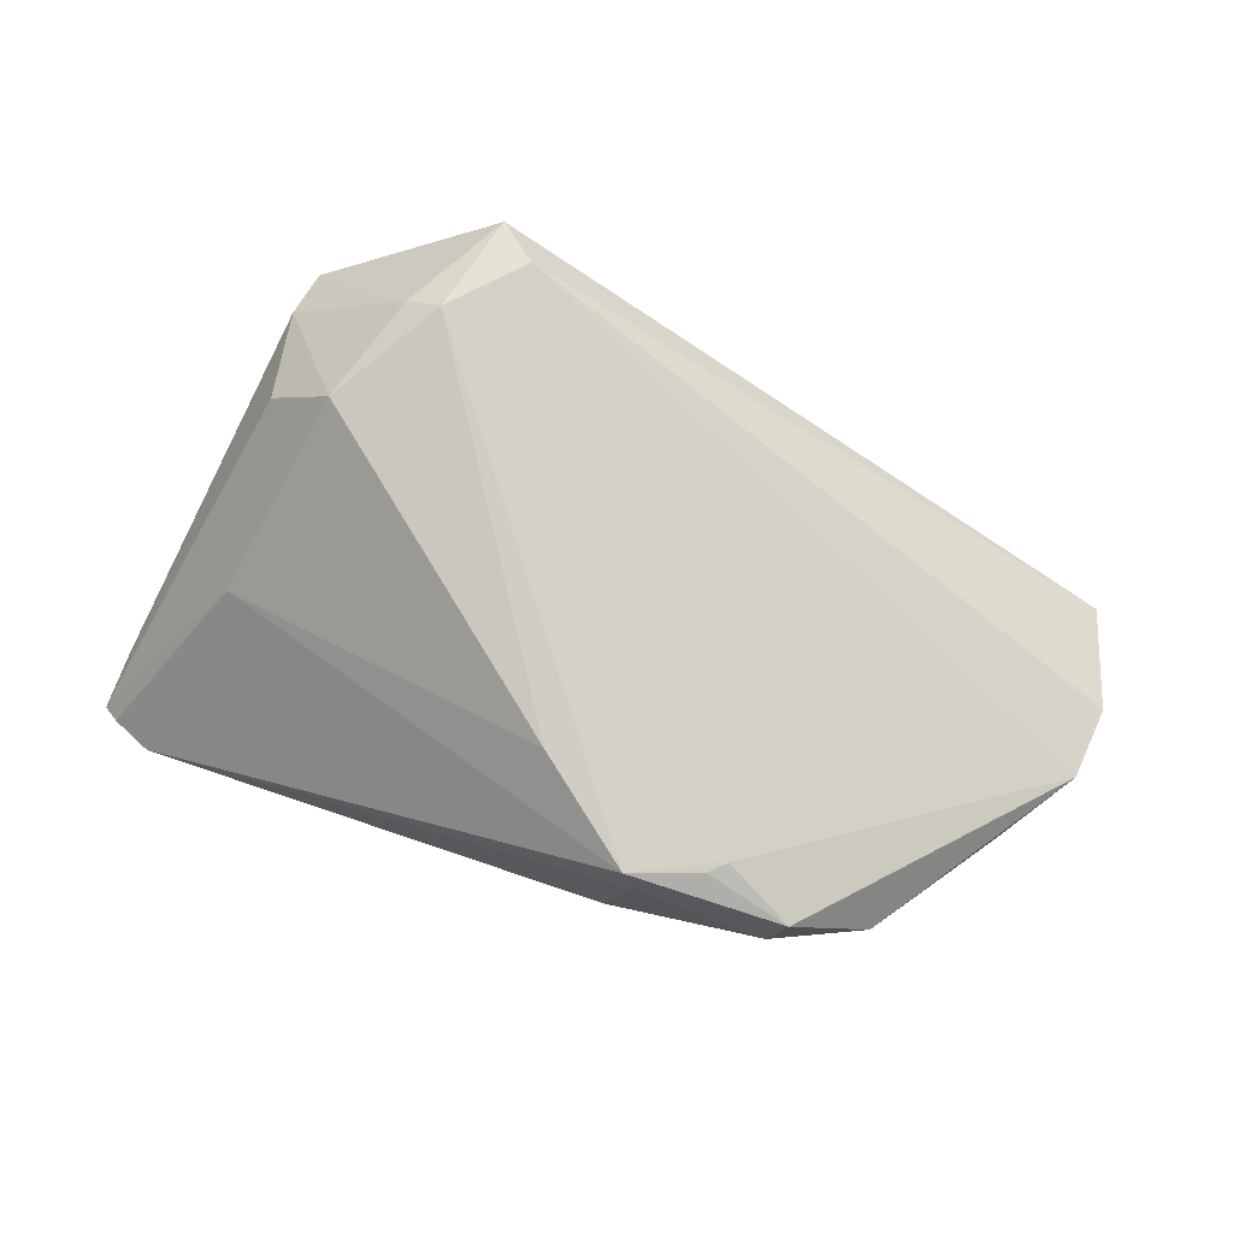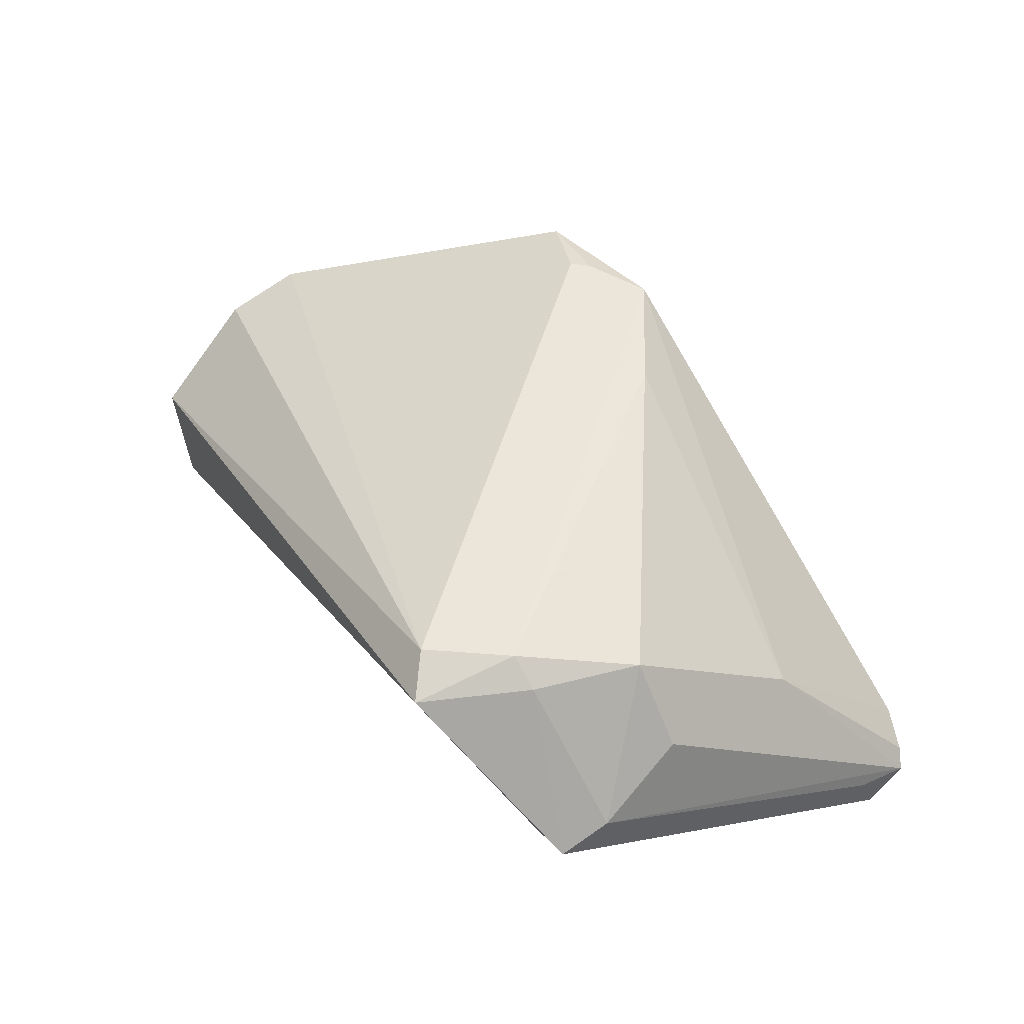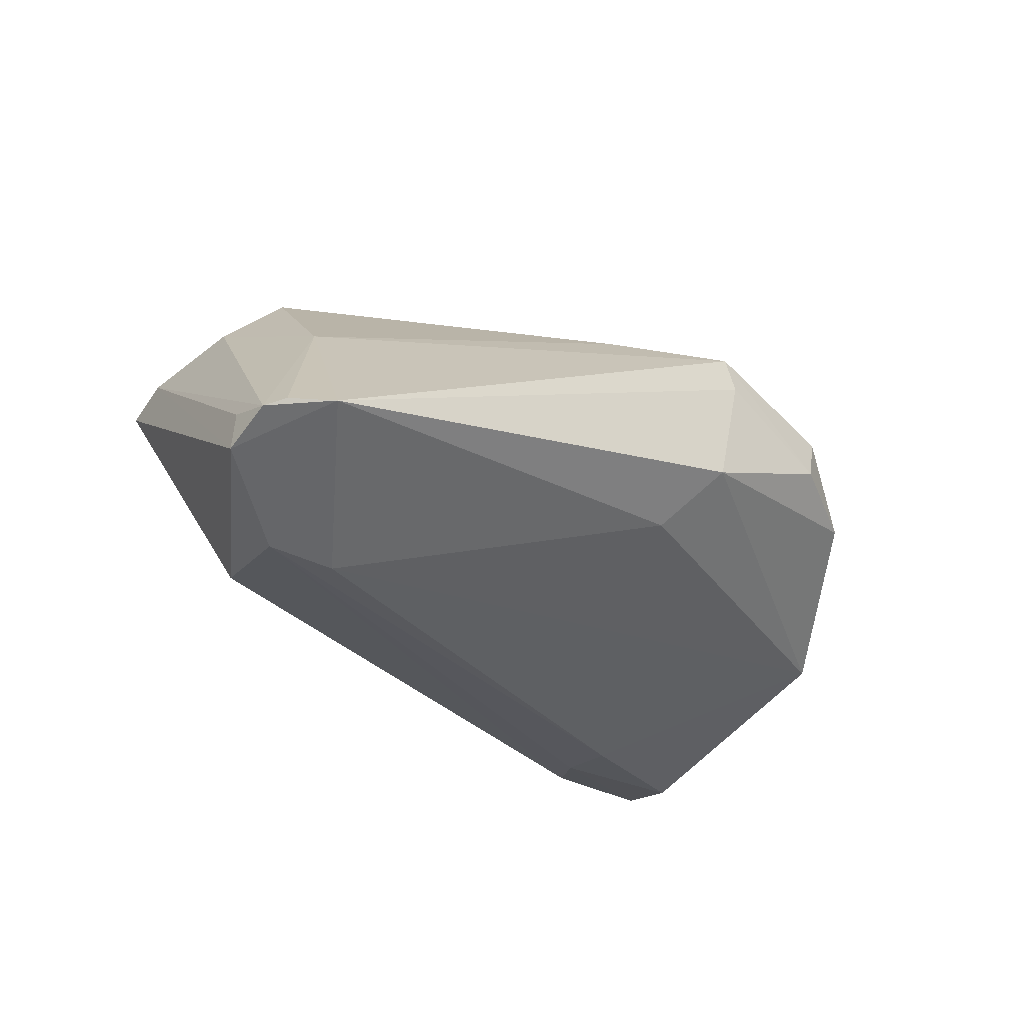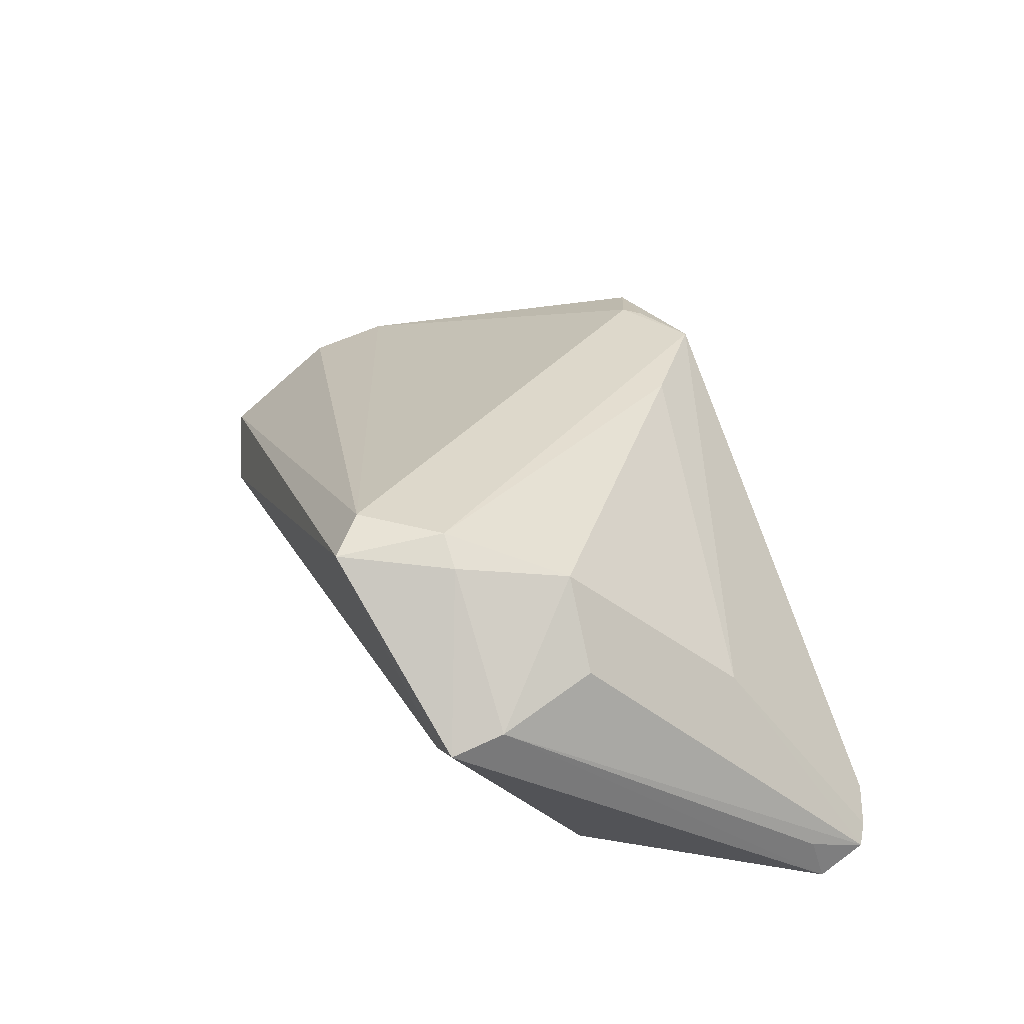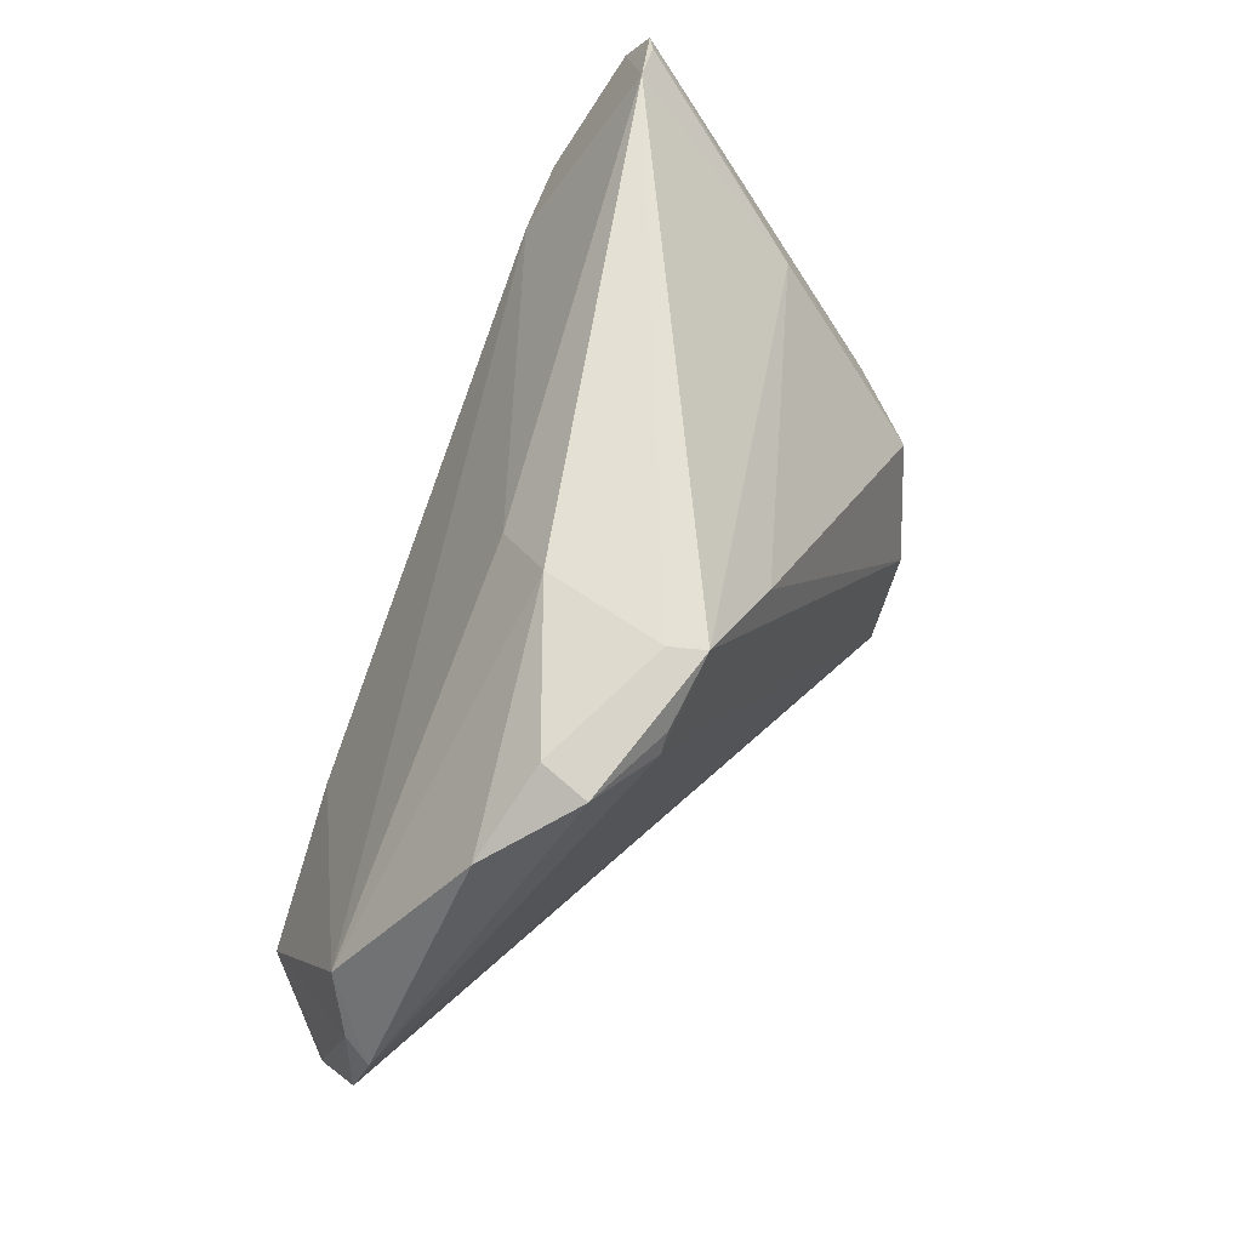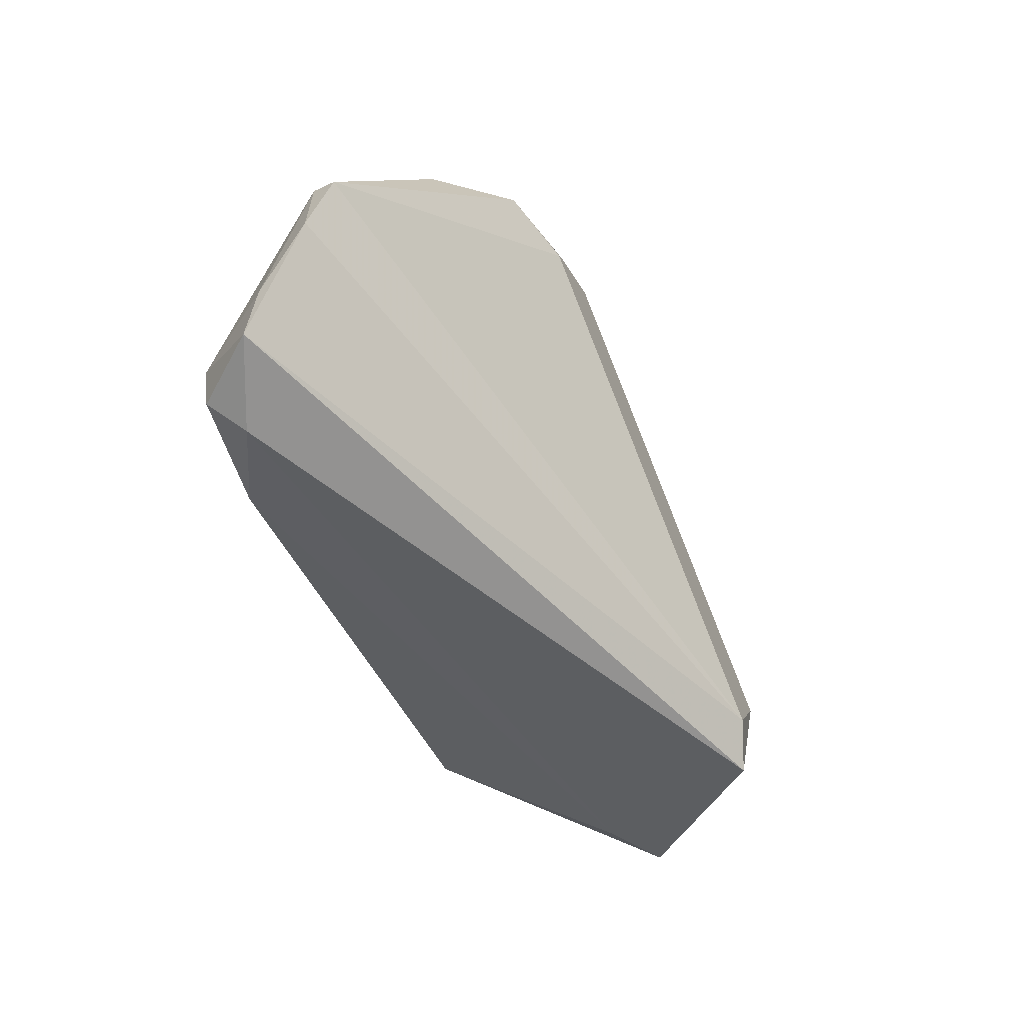
<metadata>
{"format":"obj","ext":"obj","renderer":"f3d","projection":"perspective","resolution":1024,"background":"white","views":[{"elev":71.7,"azim":-159.0,"up":"+Z"},{"elev":62.3,"azim":55.8,"up":"+Z"},{"elev":-29.2,"azim":141.9,"up":"+Z"},{"elev":42.5,"azim":70.3,"up":"+Z"},{"elev":66.1,"azim":-68.9,"up":"+Y"},{"elev":-51.5,"azim":-74.9,"up":"+Y"}]}
</metadata>
<code>
v 0.05403 0.02355 -0.01872
v 0.05119 0.0305 -0.01432
v -0.01802 0.03264 0.01325
v 0.02411 -0.01783 0.02959
v -0.03343 0.03122 0.005972
v 0.03713 -0.02353 0.006674
v -0.03535 0.03019 0.01179
v -0.0269 0.02678 0.01618
v 0.04395 -0.01727 0.01419
v -0.04937 -0.01919 -0.02245
v -0.03047 -0.01877 -0.02304
v -0.06109 -0.002023 -0.003844
v -0.05943 7.436e-05 -0.007078
v -0.03047 -0.01142 -0.02344
v 0.04097 -0.005118 0.01743
v -0.05888 -0.01994 -0.01232
v 0.04361 -0.0237 0.01213
v -0.004075 0.02306 0.02
v 0.03248 -0.004716 0.02574
v -0.05498 0.006773 -0.009857
v 0.01678 -0.02665 0.02906
v 0.04591 0.03264 -0.01367
v -0.01672 0.03231 0.01753
v -0.05053 -0.02787 -0.02088
v 0.02184 -0.03082 0.02785
v -0.0345 -0.02565 -0.0216
v 0.05346 0.02914 -0.01555
v -0.02504 0.02877 0.01627
v 0.02843 -0.01791 0.02757
v 0.0337 0.01376 -0.02337
v -0.04702 -0.02986 -0.01699
v -0.06189 -0.01195 -0.006369
v 0.03741 -0.00424 -0.01852
v 0.04269 0.01408 -0.02344
v -0.05793 -0.02683 -0.01379
v 0.03914 0.01548 0.007148
v -0.04403 0.02536 0.002695
v -0.009334 0.02595 -0.008101
v -0.0146 0.03264 -0.001186
v 0.05289 0.02221 -0.01313
f 17 1 9
f 17 33 1
f 35 21 32
f 23 36 22
f 28 8 23
f 21 35 25
f 26 33 6
f 33 17 6
f 17 25 6
f 1 22 27
f 36 15 27
f 27 15 9
f 39 20 37
f 19 15 36
f 9 15 19
f 37 20 12
f 32 21 12
f 21 8 12
f 16 35 32
f 26 6 31
f 31 6 25
f 31 25 35
f 2 22 36
f 36 27 2
f 2 27 22
f 9 1 40
f 40 27 9
f 1 27 40
f 5 39 37
f 23 22 3
f 22 39 3
f 3 5 23
f 39 5 3
f 38 39 22
f 20 39 38
f 18 36 23
f 18 19 36
f 9 19 29
f 29 17 9
f 29 25 17
f 32 12 13
f 13 12 20
f 13 16 32
f 1 33 34
f 34 33 26
f 35 16 10
f 20 14 10
f 10 13 20
f 16 13 10
f 7 28 23
f 23 5 7
f 7 5 37
f 8 28 7
f 37 12 7
f 7 12 8
f 4 29 19
f 19 18 4
f 21 25 4
f 25 29 4
f 4 18 23
f 23 8 4
f 4 8 21
f 30 22 1
f 1 34 30
f 30 38 22
f 20 38 30
f 30 14 20
f 30 34 14
f 11 34 26
f 14 34 11
f 11 10 14
f 26 31 24
f 24 11 26
f 10 11 24
f 24 31 35
f 35 10 24

</code>
